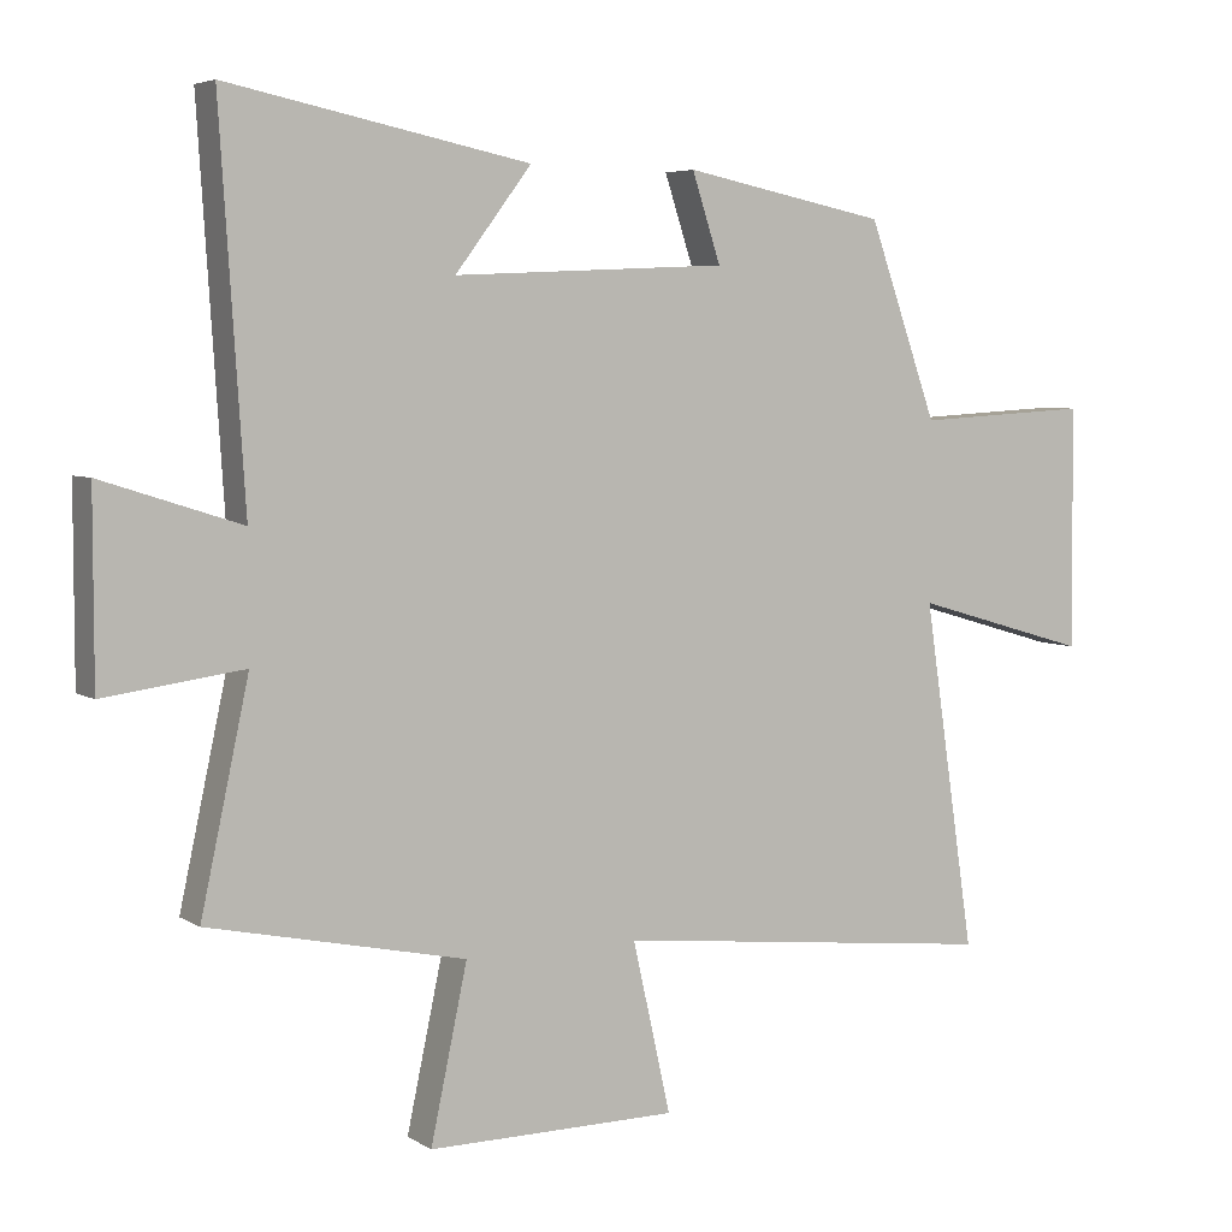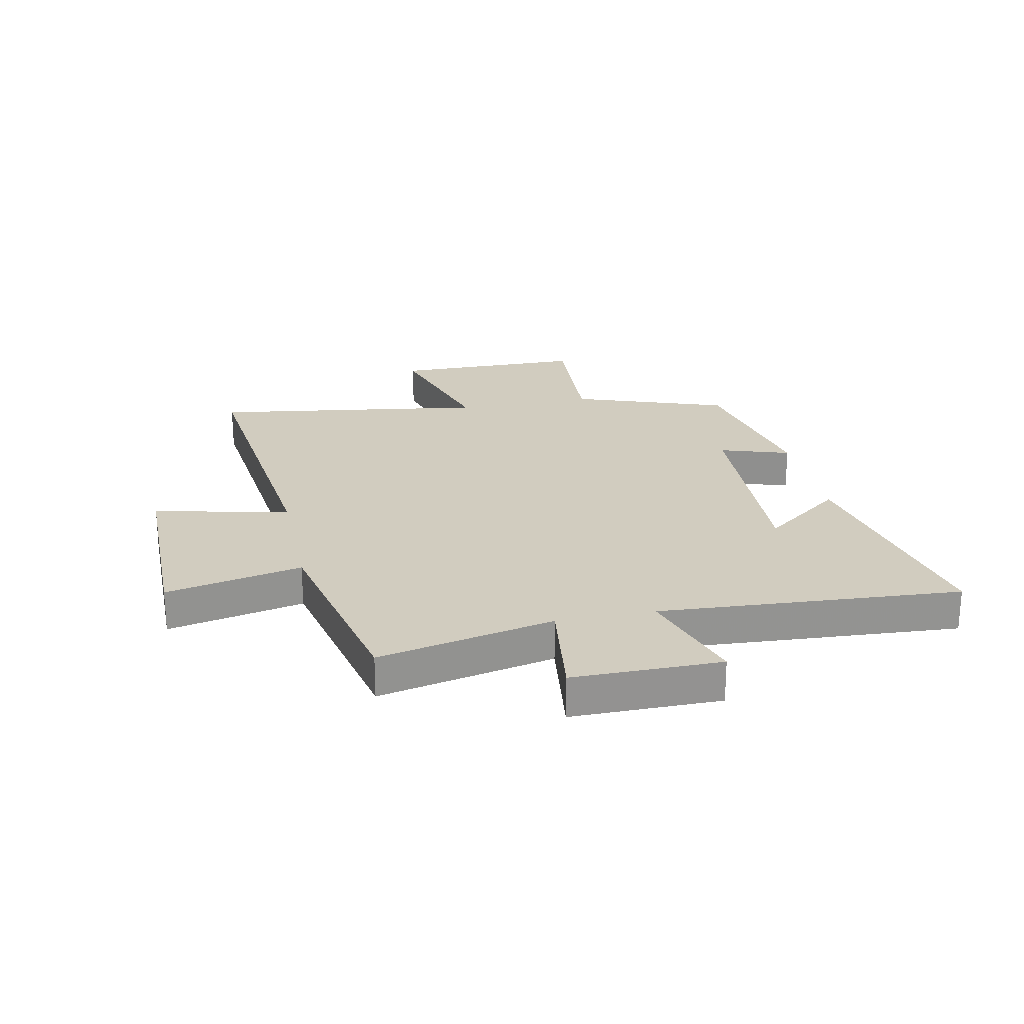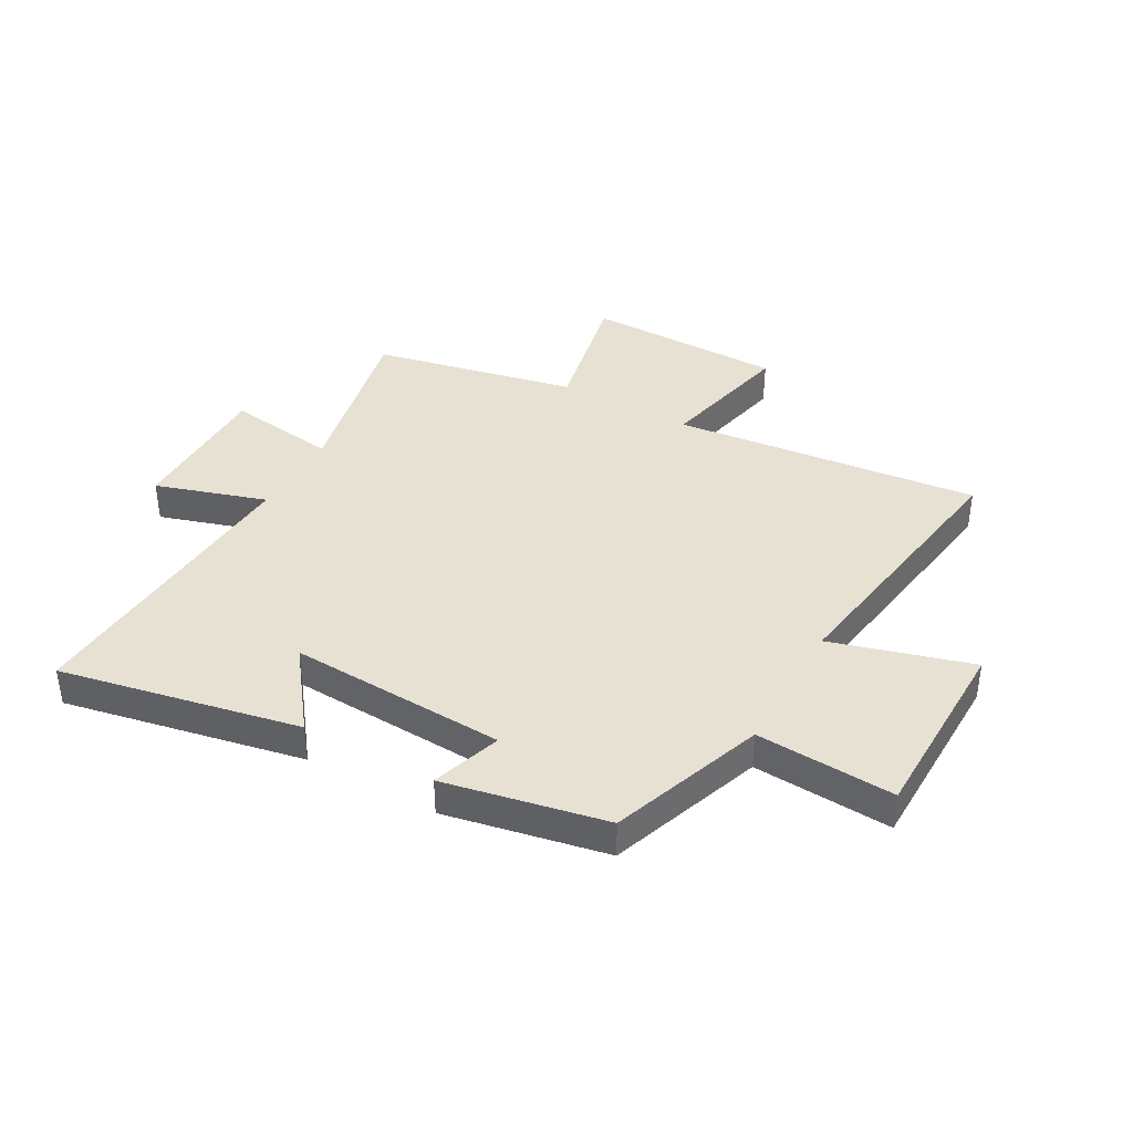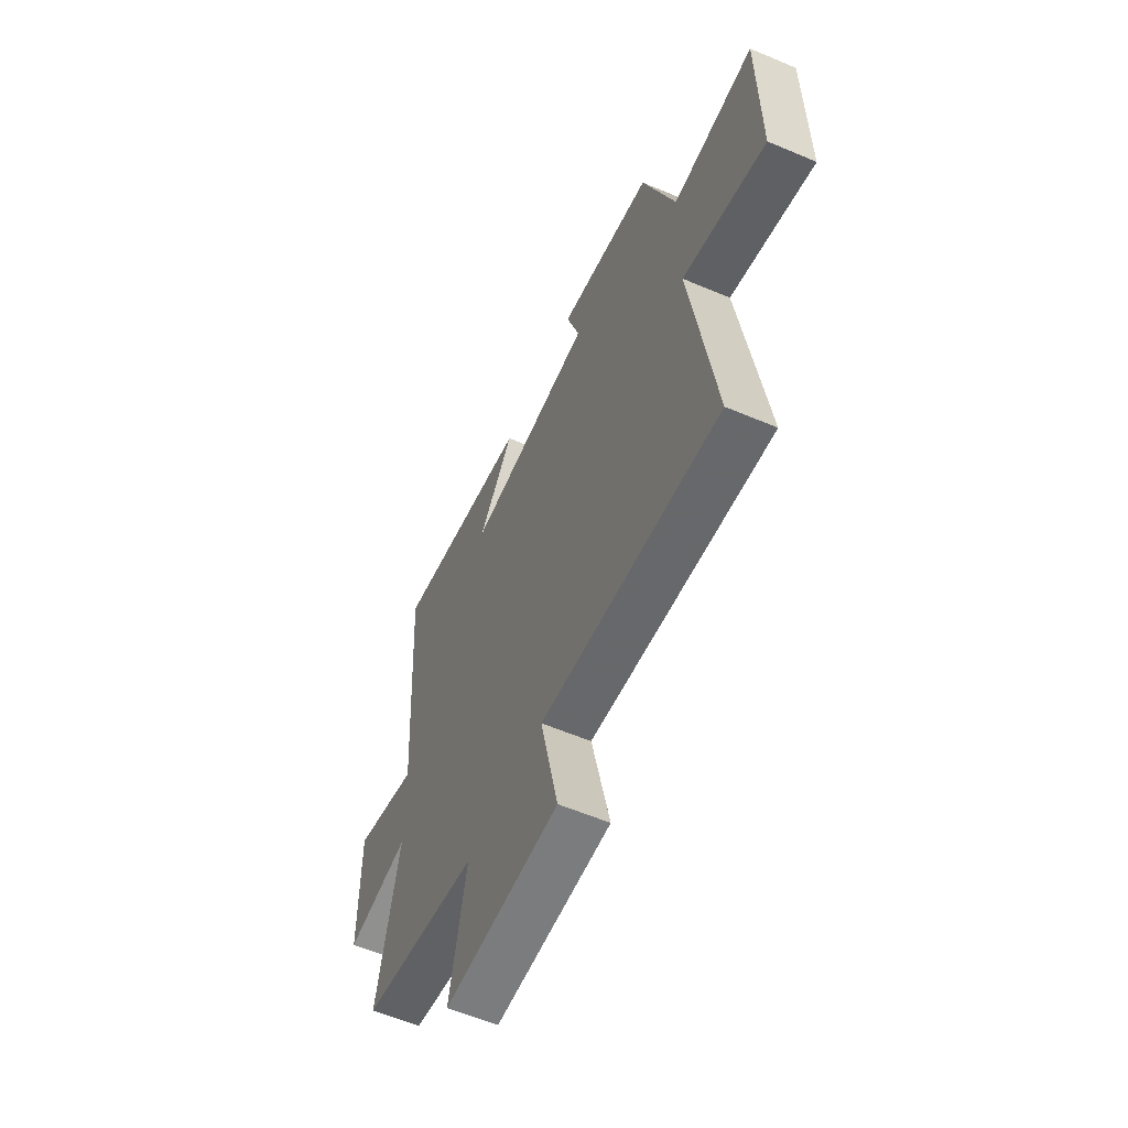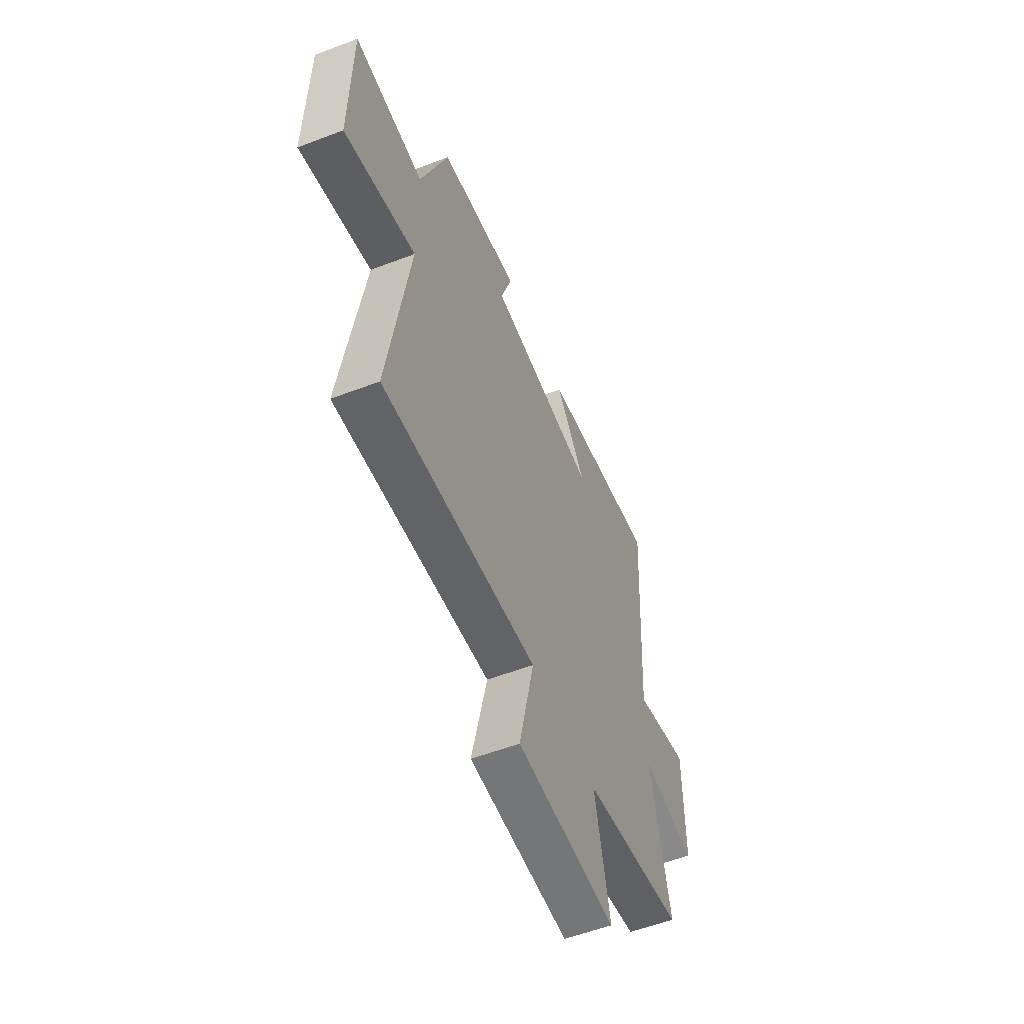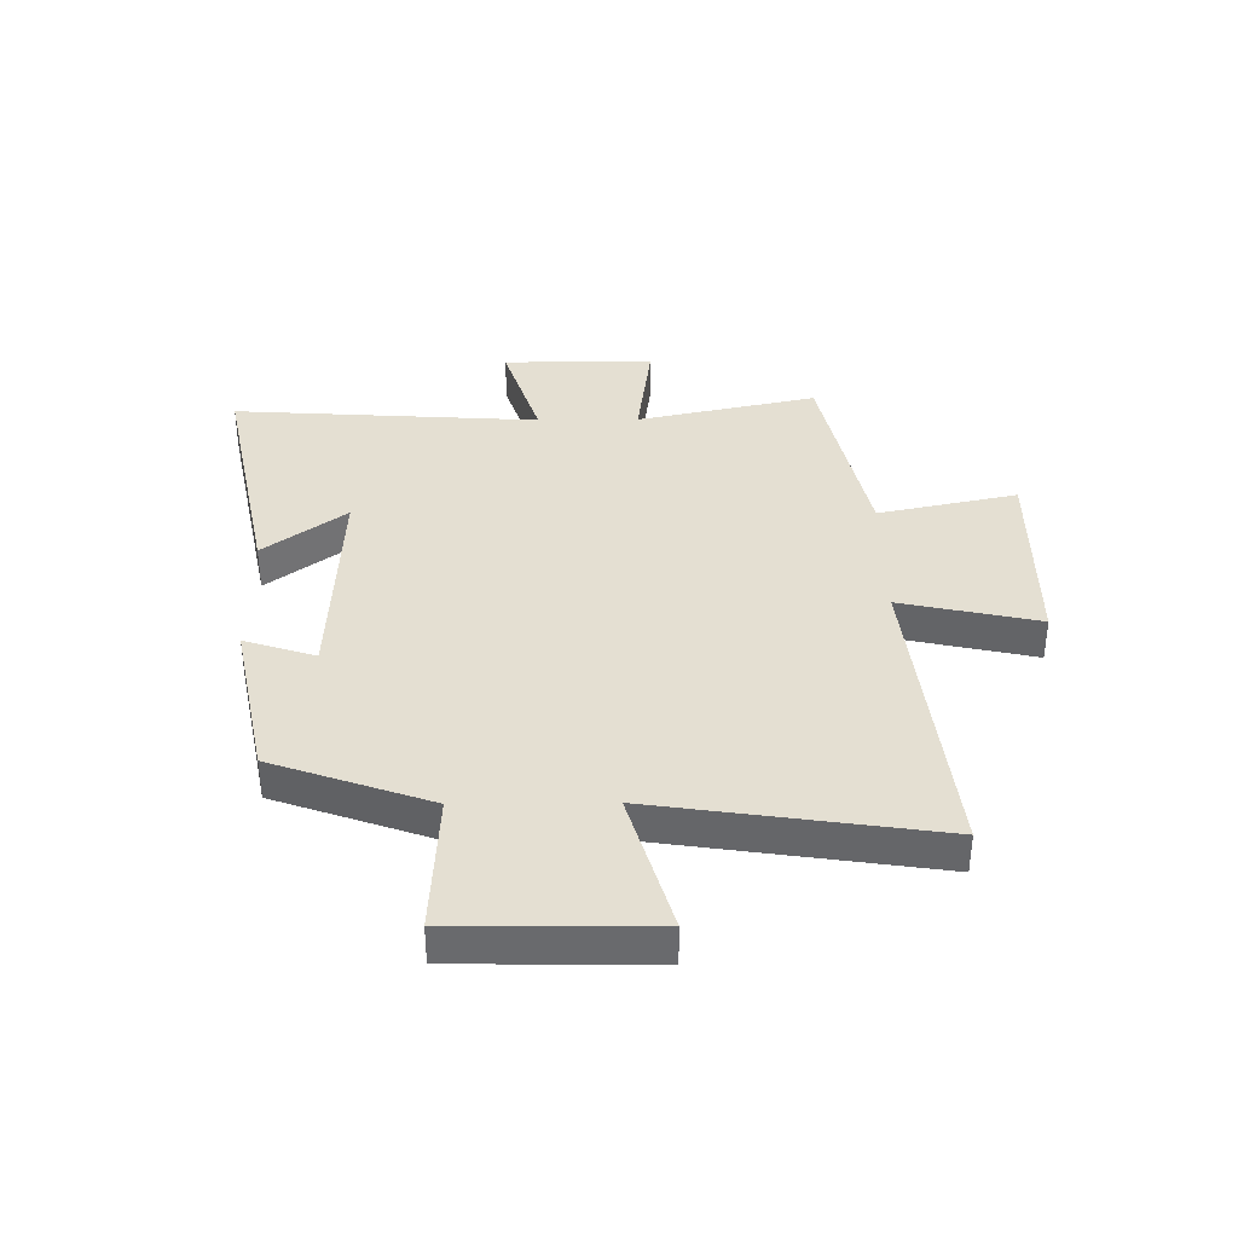
<metadata>
{"format":"obj","ext":"obj","renderer":"f3d","projection":"perspective","resolution":1024,"background":"white","views":[{"elev":5.1,"azim":-29.3,"up":"+Z"},{"elev":23.8,"azim":-101.8,"up":"+Y"},{"elev":39.5,"azim":29.3,"up":"+Y"},{"elev":-58.3,"azim":66.3,"up":"+Z"},{"elev":-56.5,"azim":111.7,"up":"+Z"},{"elev":37.0,"azim":89.4,"up":"+Y"}]}
</metadata>
<code>
v 0.404 0.07 0.443
v 0.5 0.07 0.173
v 0.743 0.07 0.187
v 0.747 0.07 -0.149
v 0.5 0.07 -0.077
v 0.572 0.07 -0.559
v 0.034 0.07 -0.5
v 0.087 0.07 -0.737
v -0.261 0.07 -0.739
v -0.21 0.07 -0.5
v -0.567 0.07 -0.424
v -0.5 0.07 -0.115
v -0.694 0.07 -0.141
v -0.694 0.07 0.119
v -0.5 0.07 0.057
v -0.534 0.07 0.585
v -0.115 0.07 0.5
v -0.221 0.07 0.36
v 0.161 0.07 0.378
v 0.121 0.07 0.5
v 0.404 0 0.443
v 0.5 0 0.173
v 0.743 0 0.187
v 0.747 0 -0.149
v 0.5 0 -0.077
v 0.572 0 -0.559
v 0.034 0 -0.5
v 0.087 0 -0.737
v -0.261 0 -0.739
v -0.21 0 -0.5
v -0.567 0 -0.424
v -0.5 0 -0.115
v -0.694 0 -0.141
v -0.694 0 0.119
v -0.5 0 0.057
v -0.534 0 0.585
v -0.115 0 0.5
v -0.221 0 0.36
v 0.161 0 0.378
v 0.121 0 0.5
f 19 20 1 2
f 18 19 2
f 15 16 17 18
f 15 18 2
f 12 13 14 15
f 12 15 2 3
f 10 11 12 3
f 7 8 9 10
f 7 10 3
f 5 6 7
f 5 7 3
f 3 4 5
f 22 21 40 39
f 22 39 38
f 38 37 36 35
f 22 38 35
f 35 34 33 32
f 23 22 35 32
f 23 32 31 30
f 30 29 28 27
f 23 30 27
f 27 26 25
f 23 27 25
f 25 24 23
f 1 21 22 2
f 2 22 23 3
f 3 23 24 4
f 4 24 25 5
f 5 25 26 6
f 6 26 27 7
f 7 27 28 8
f 8 28 29 9
f 9 29 30 10
f 10 30 31 11
f 11 31 32 12
f 12 32 33 13
f 13 33 34 14
f 14 34 35 15
f 15 35 36 16
f 16 36 37 17
f 17 37 38 18
f 18 38 39 19
f 19 39 40 20
f 20 40 21 1

</code>
